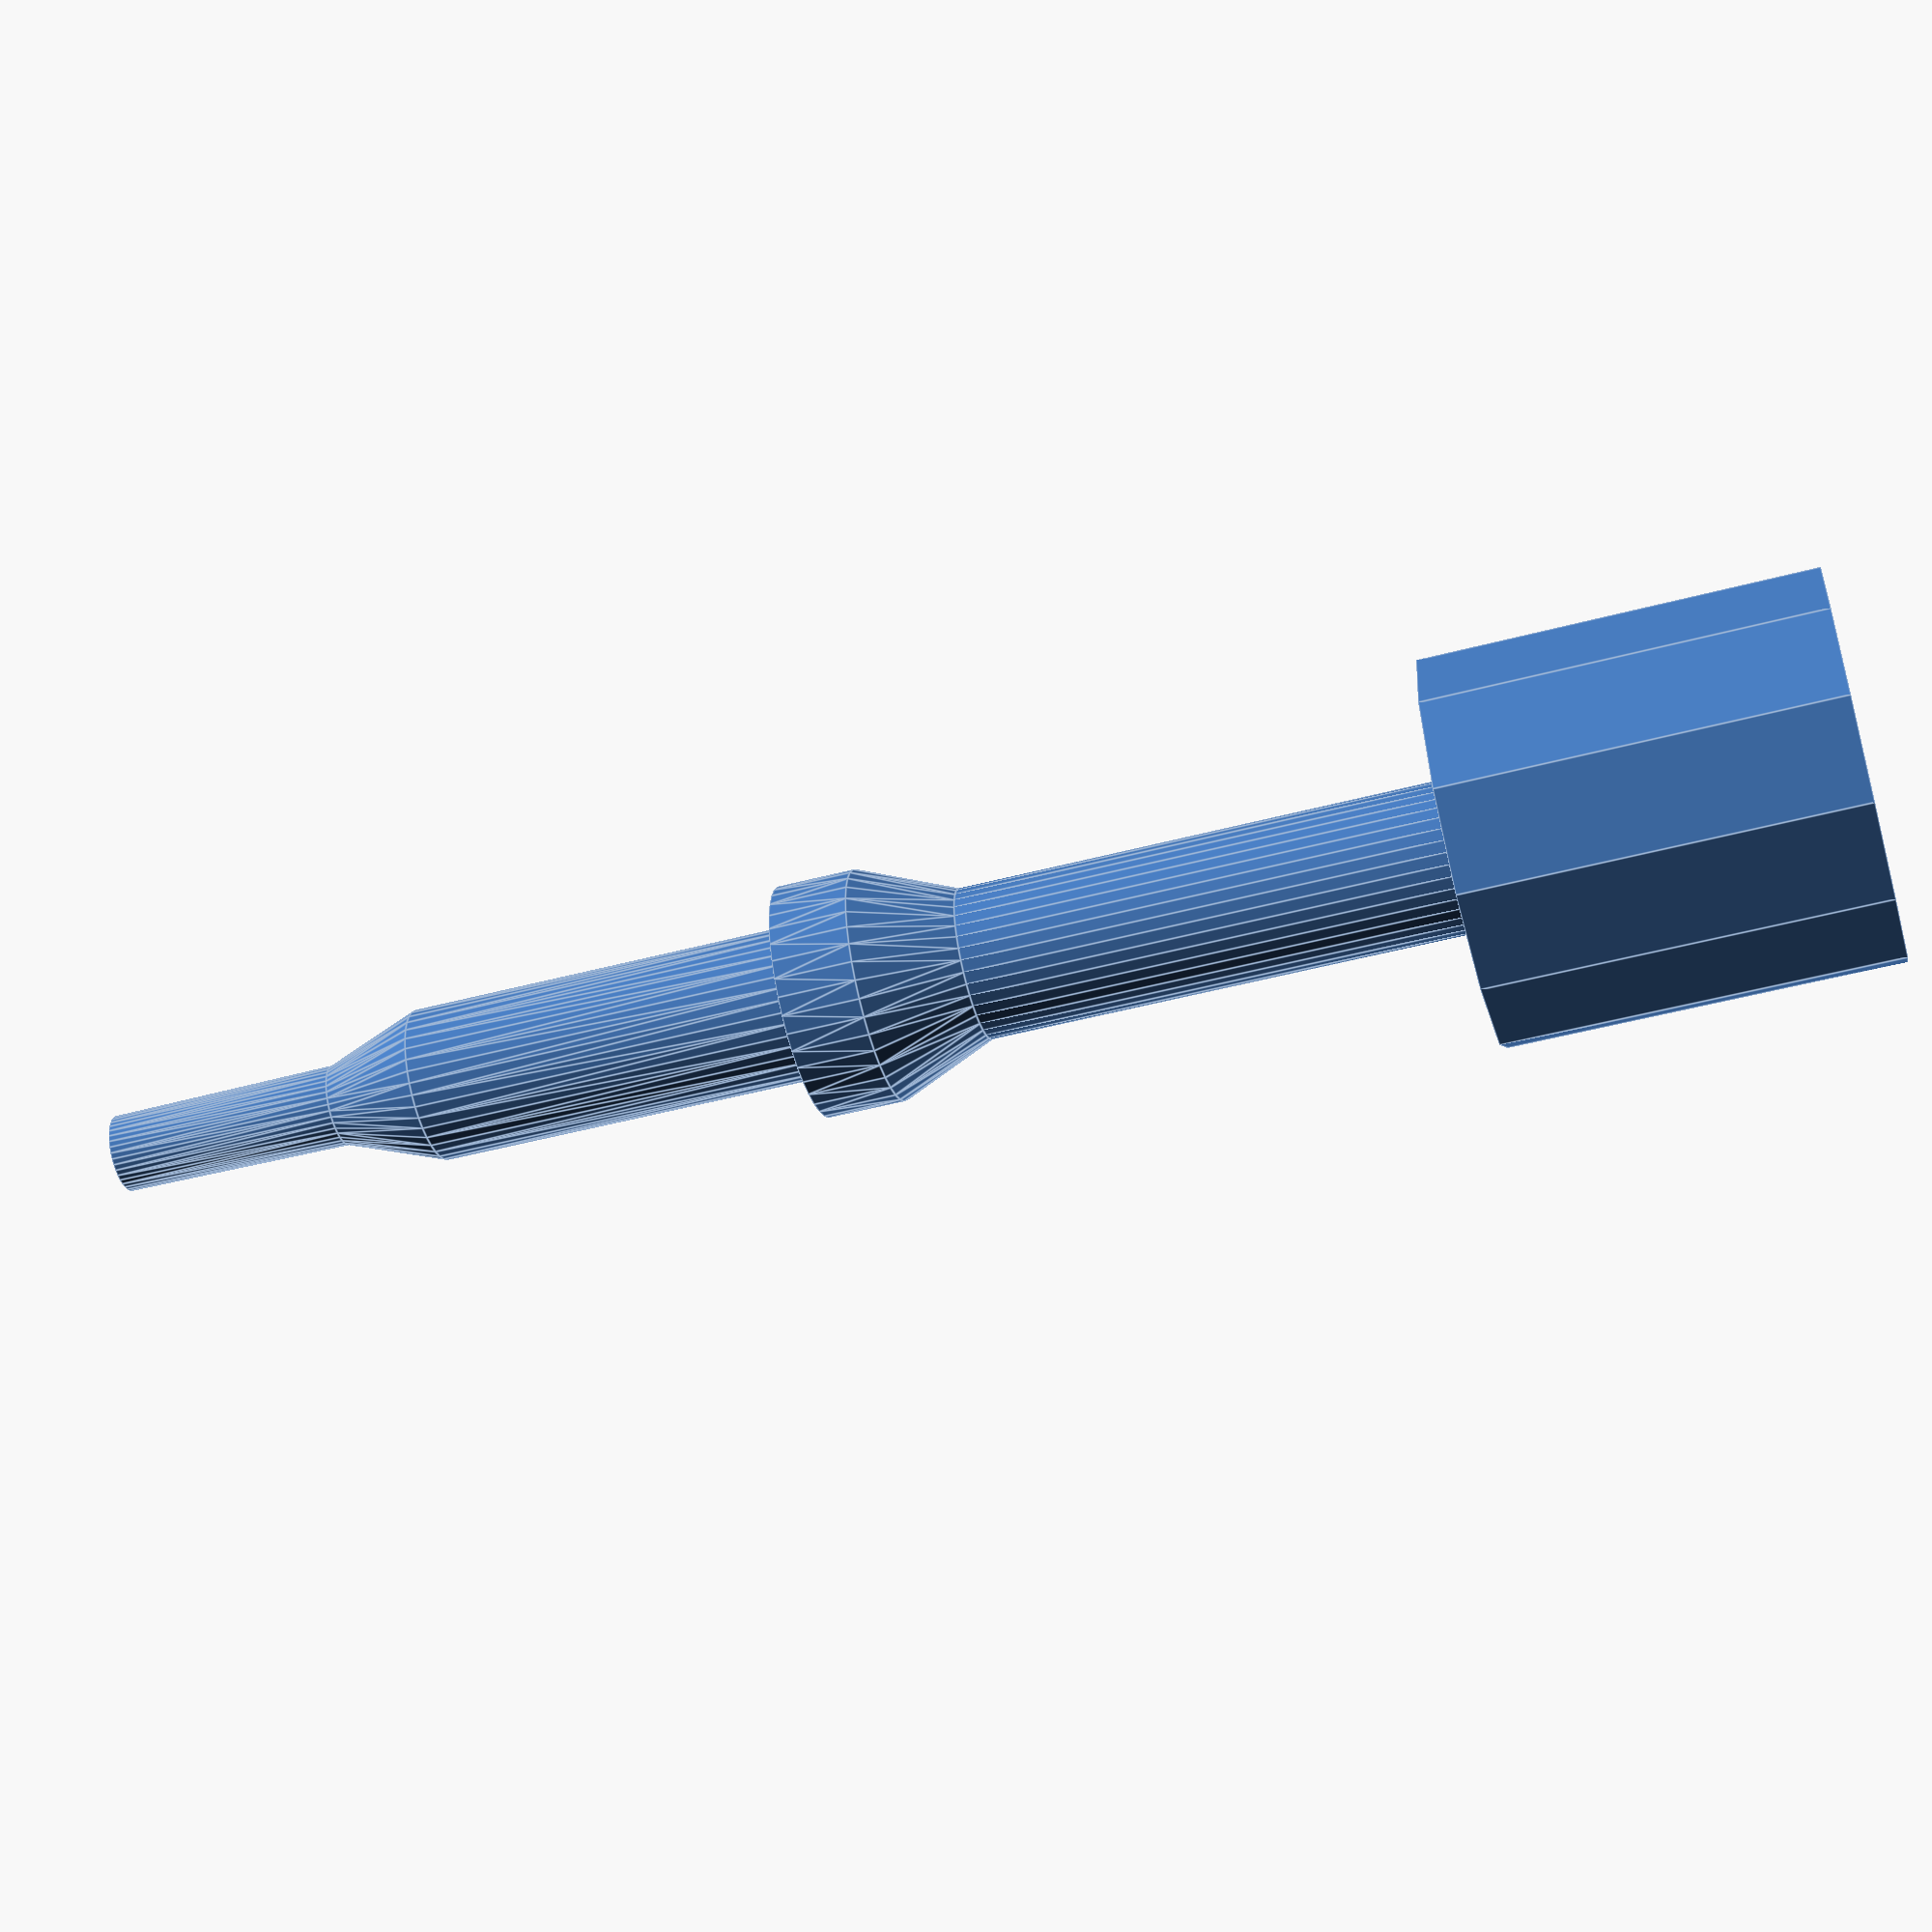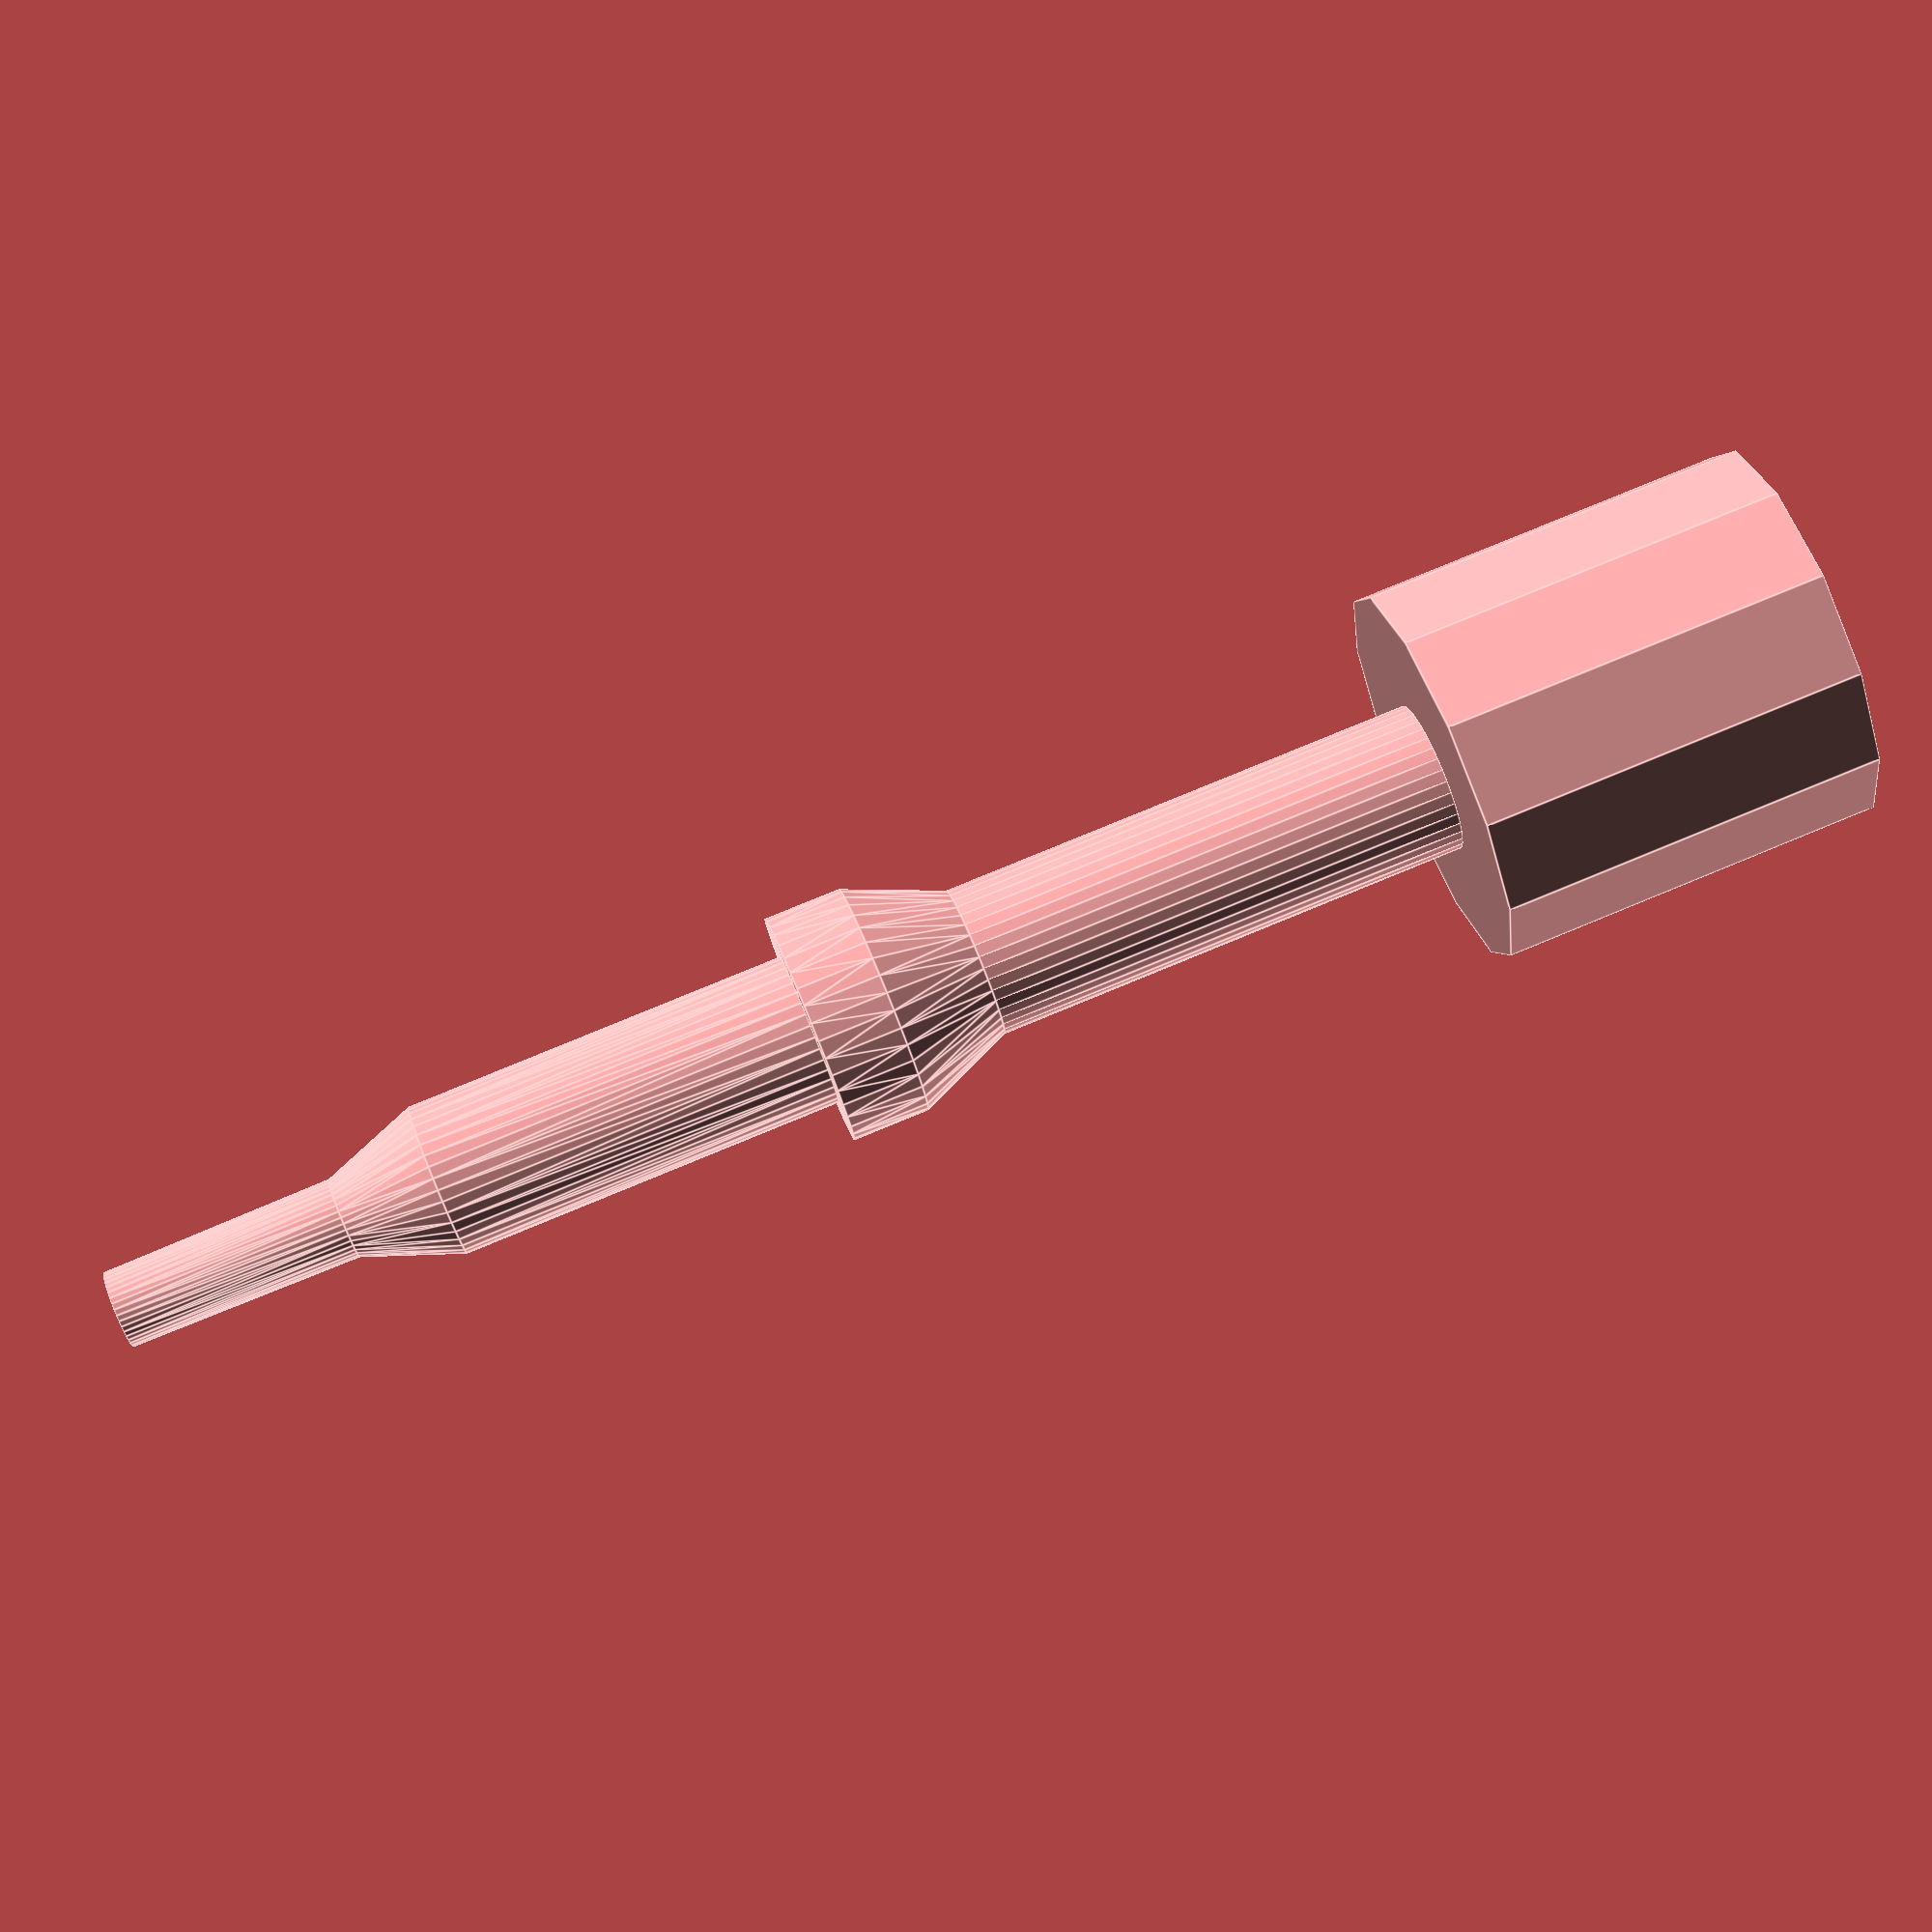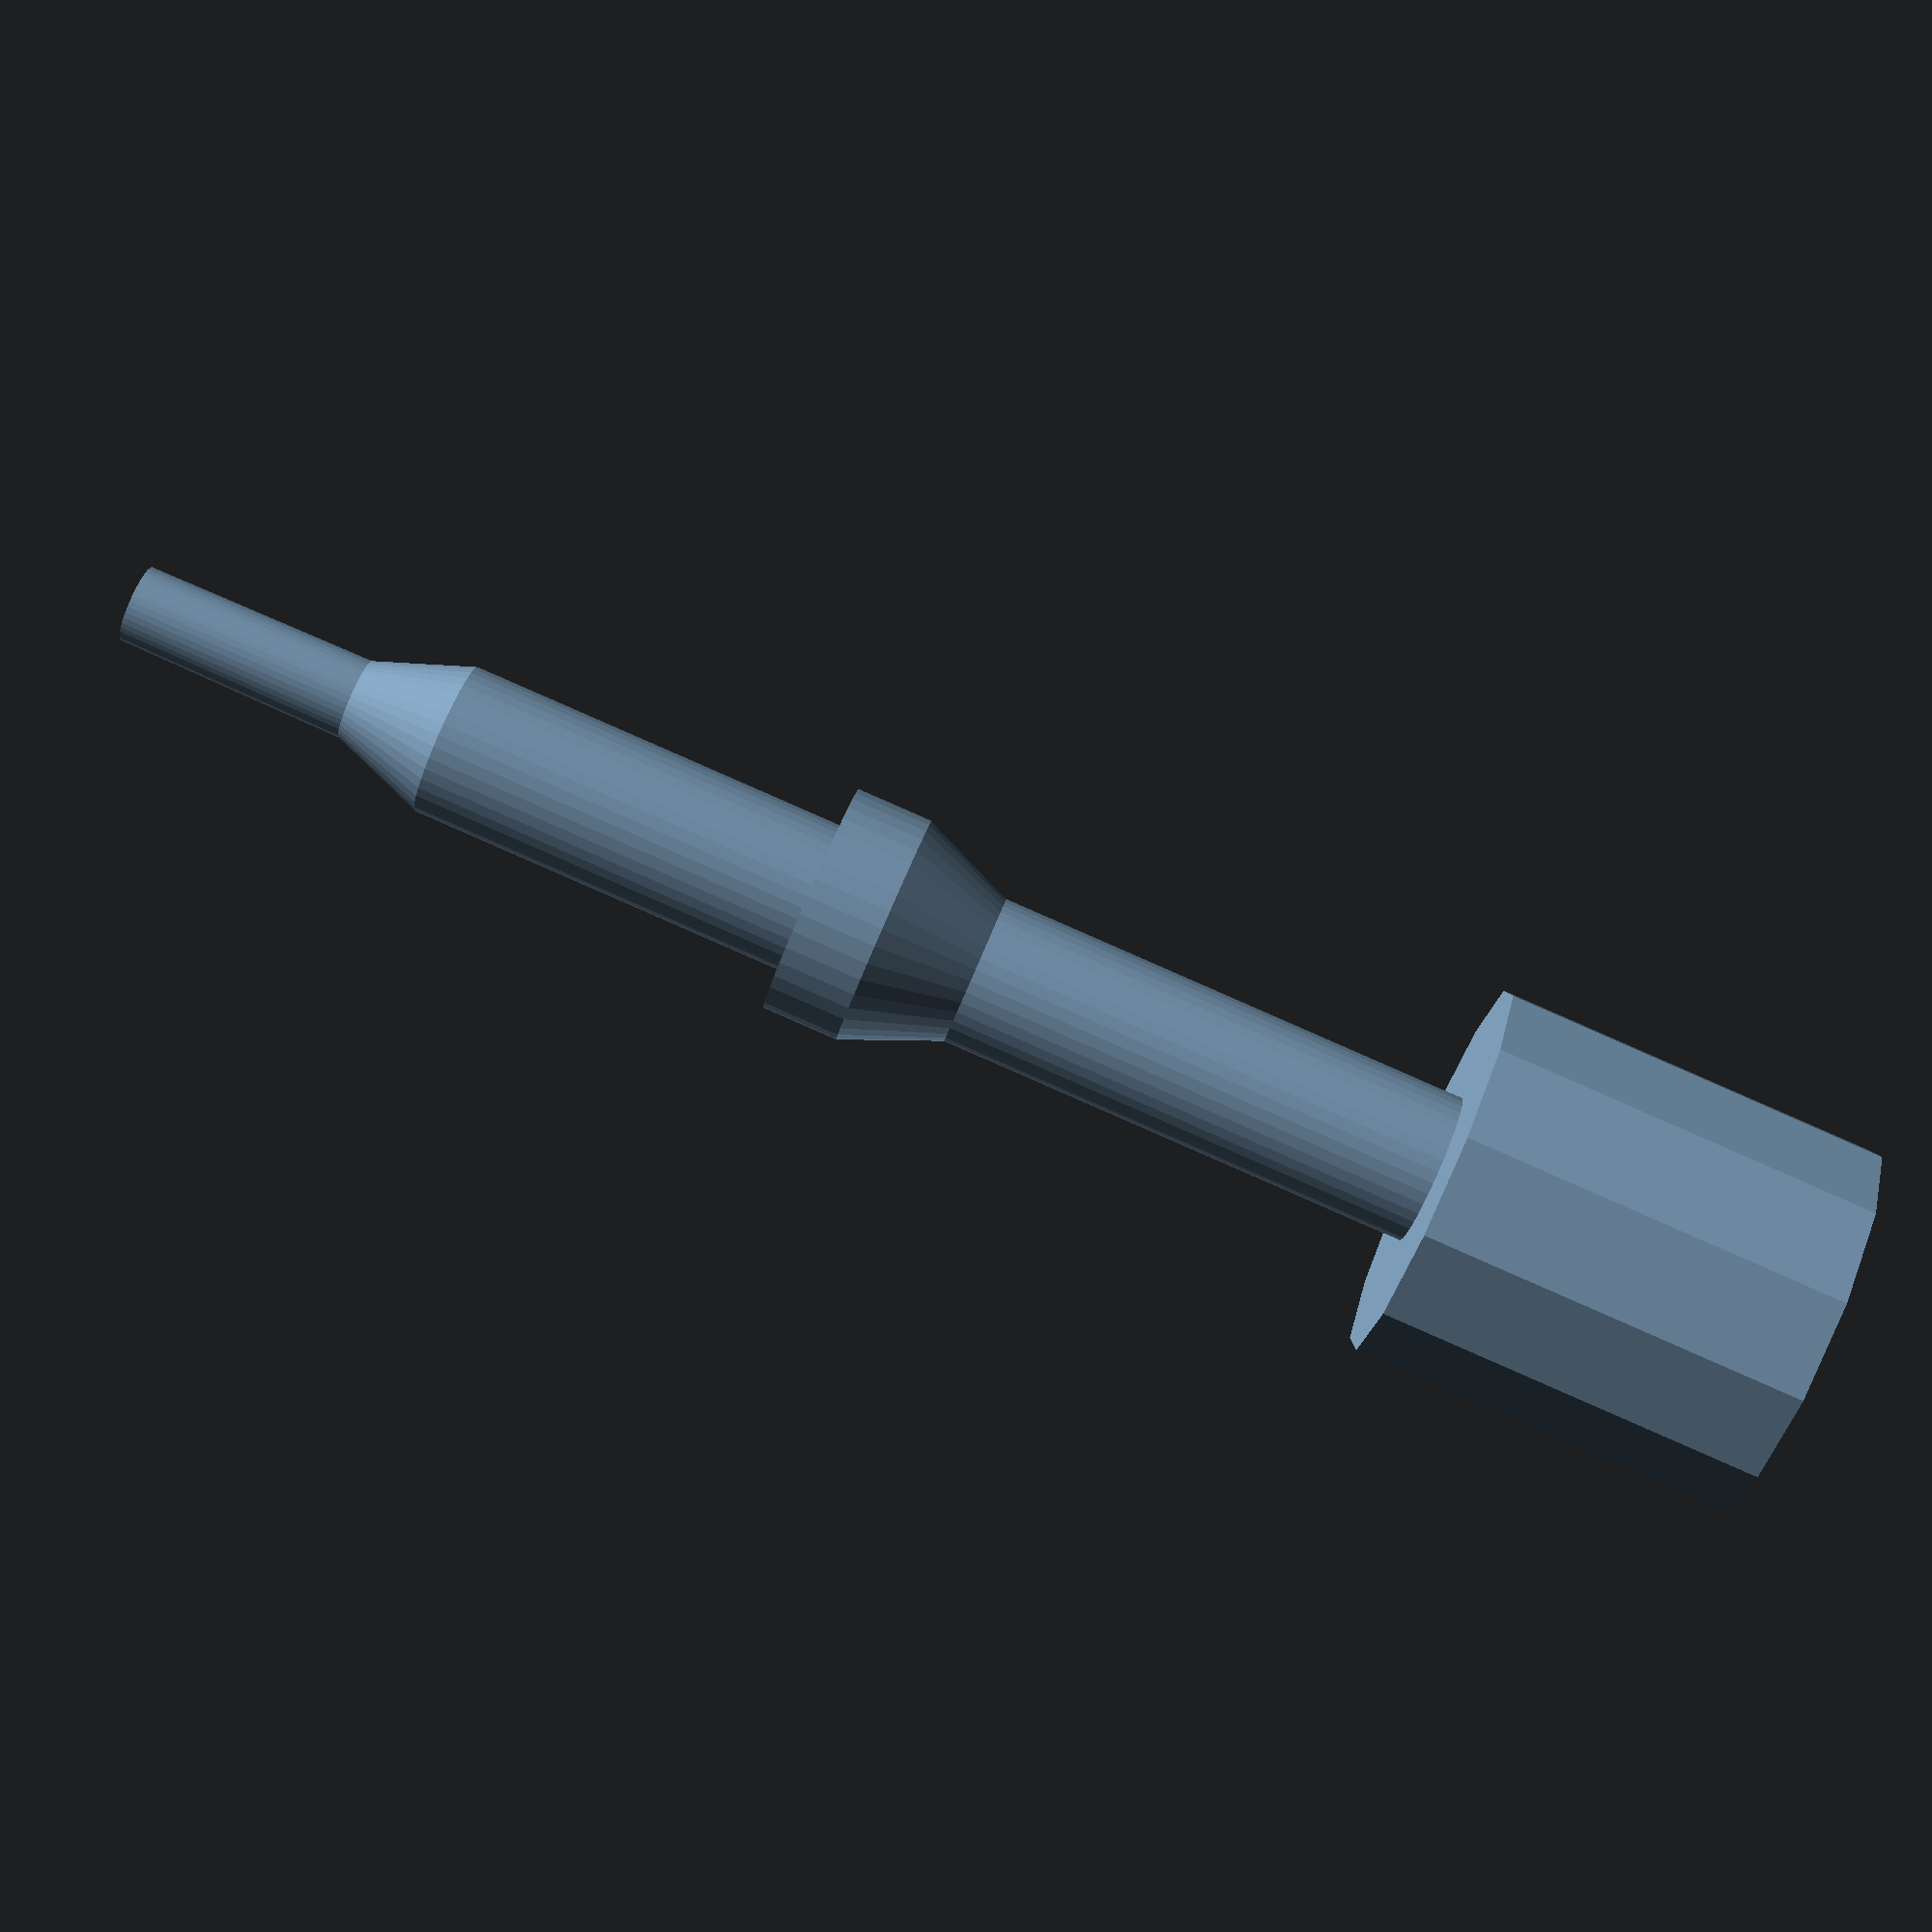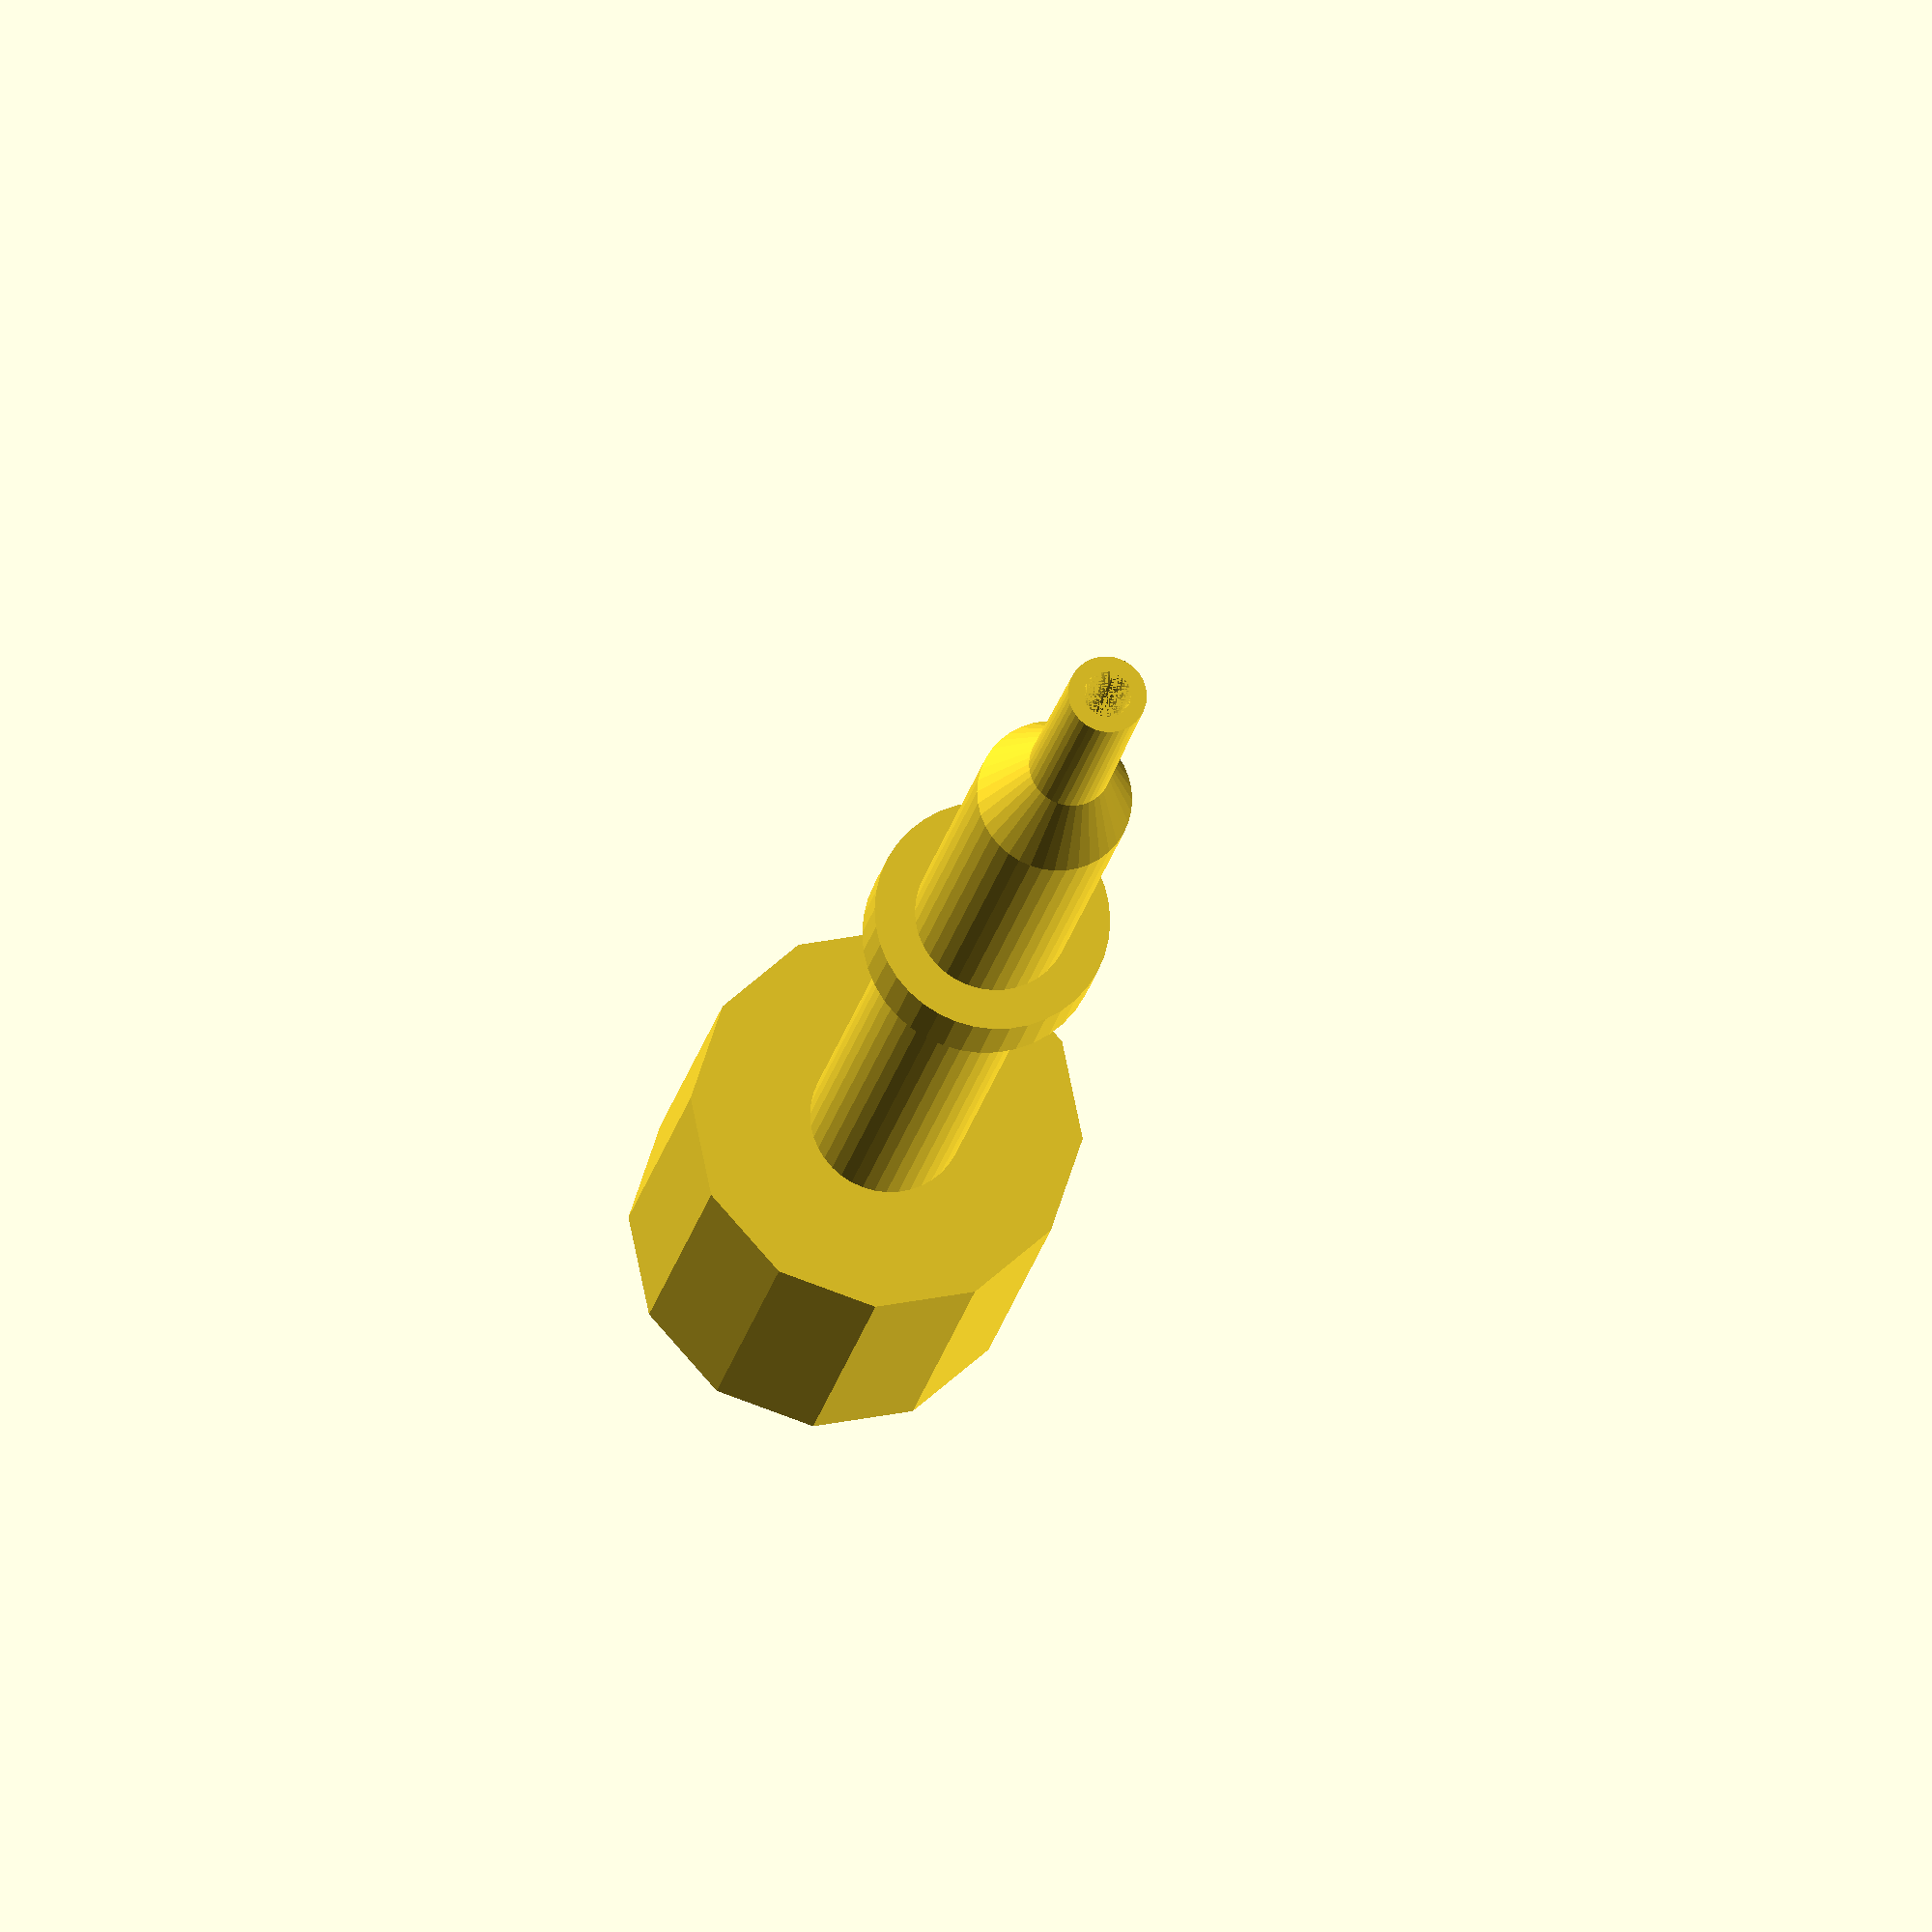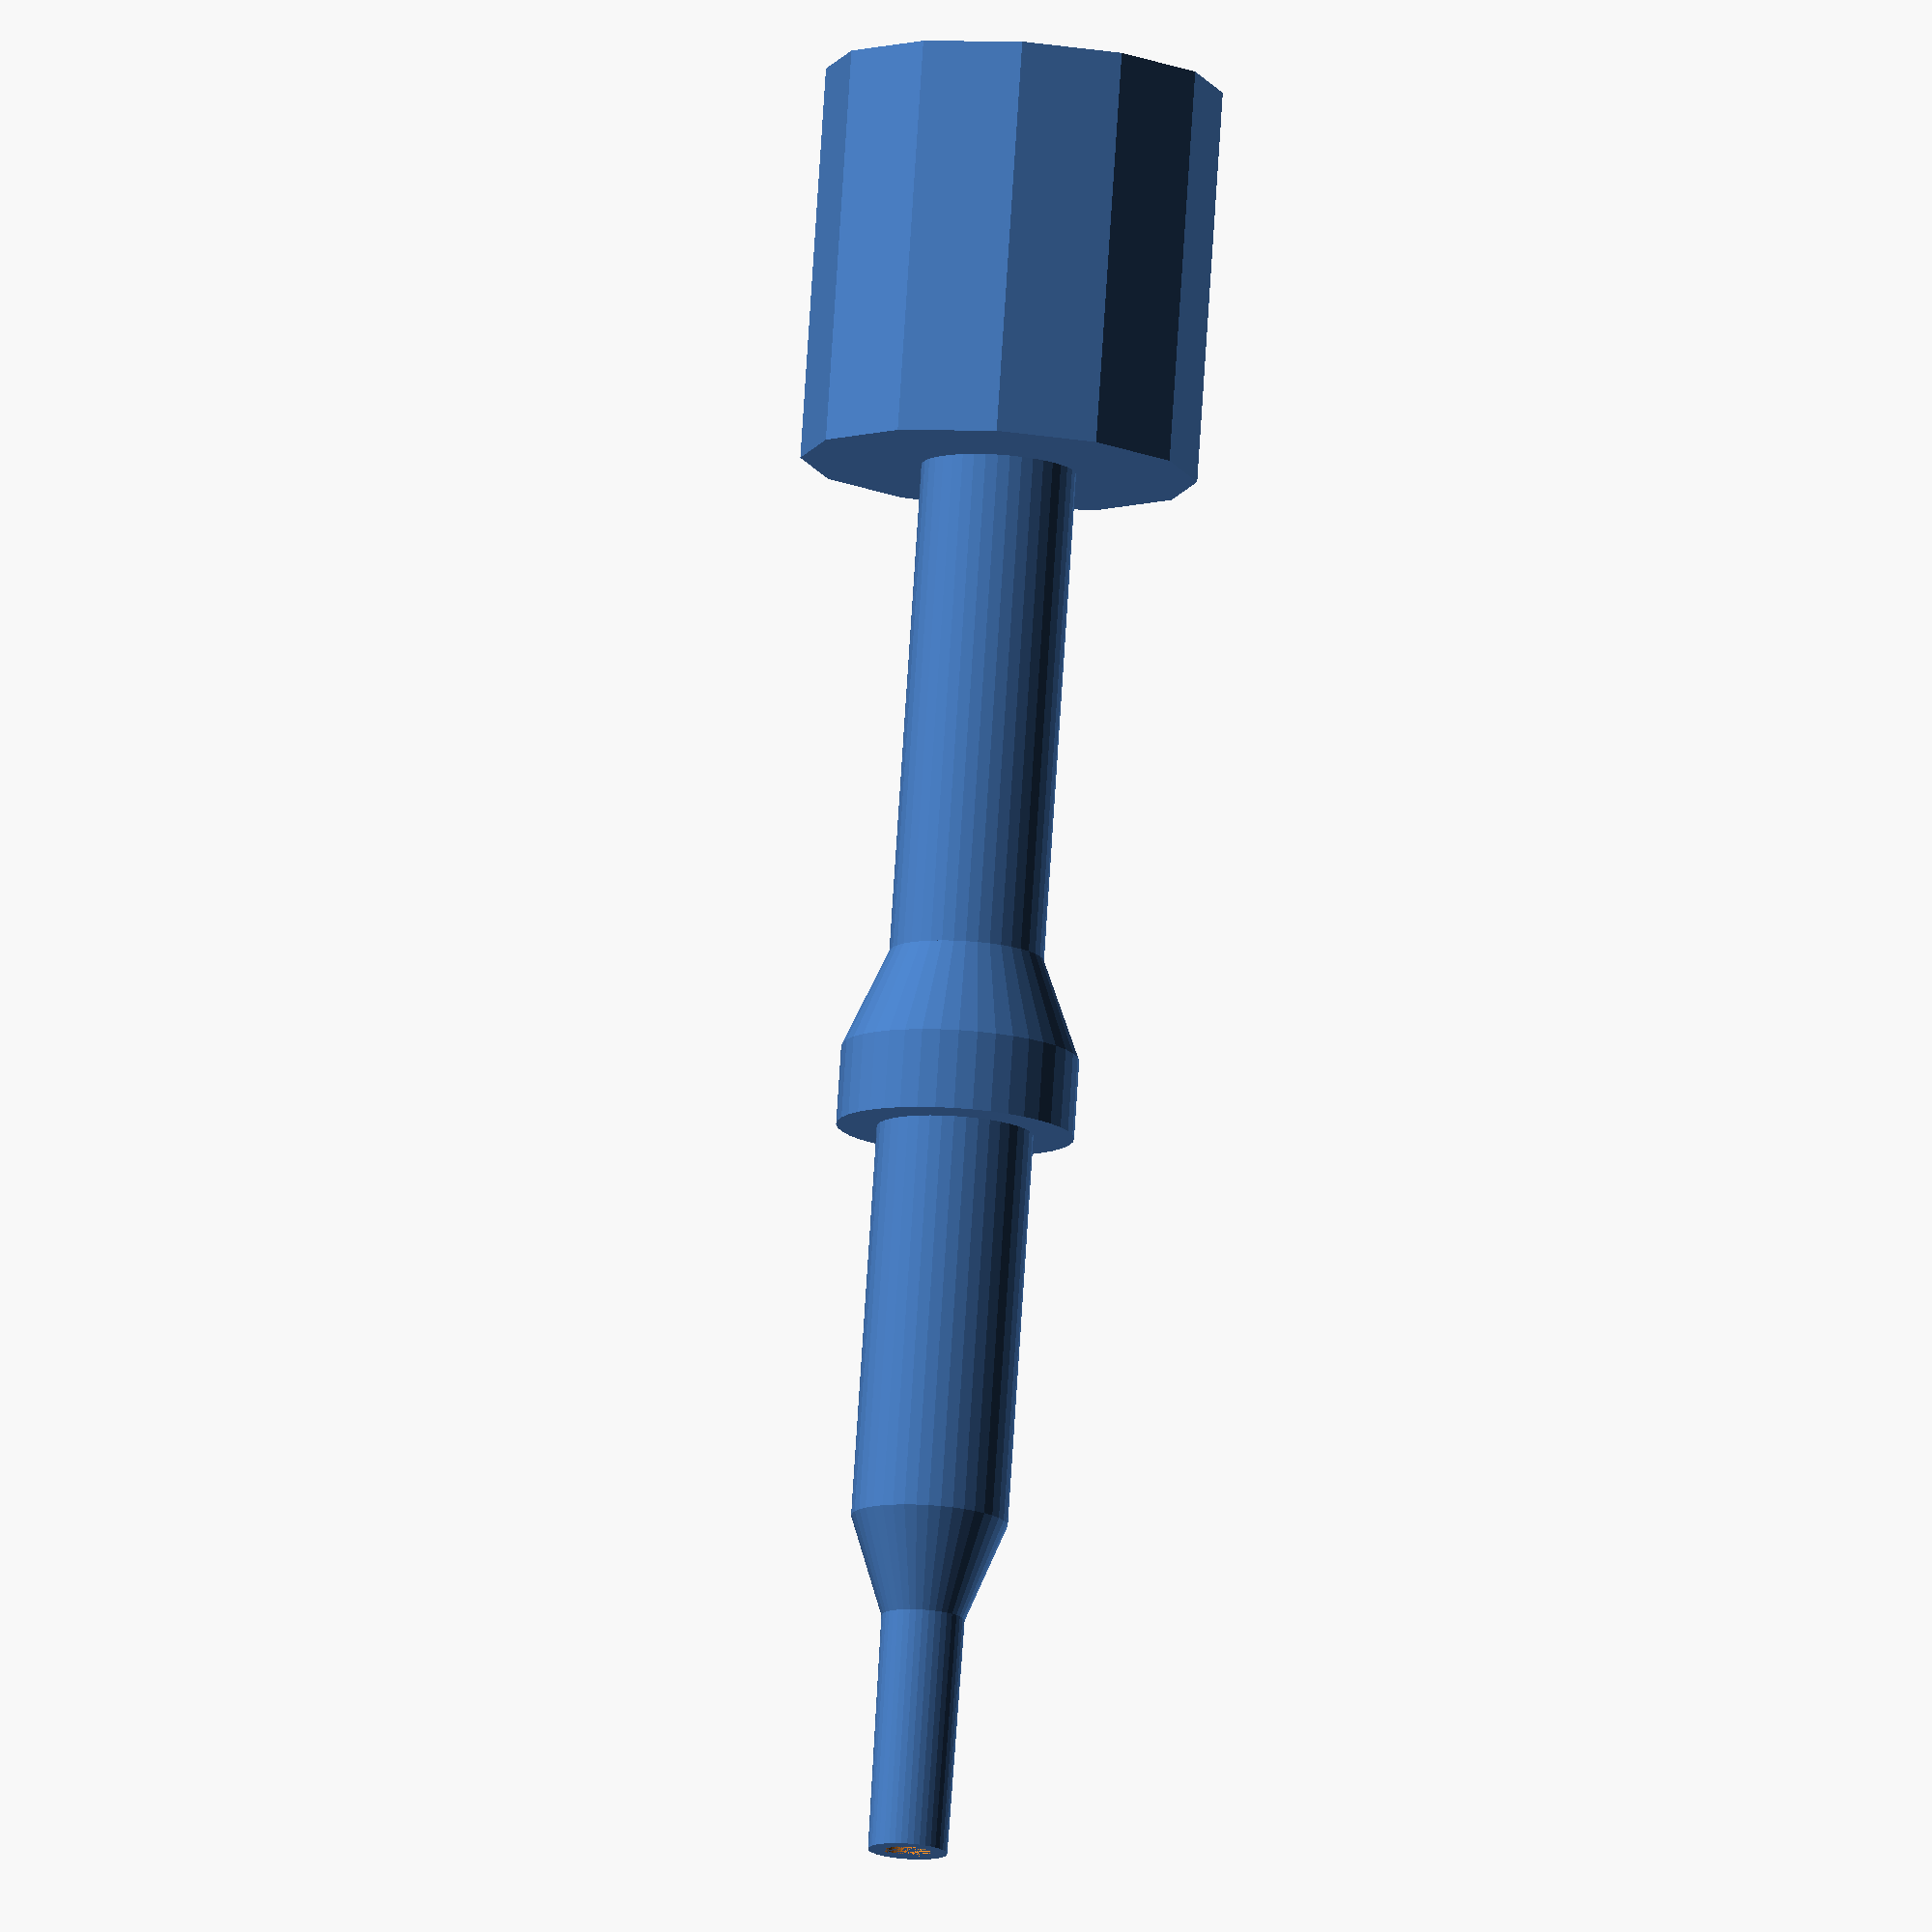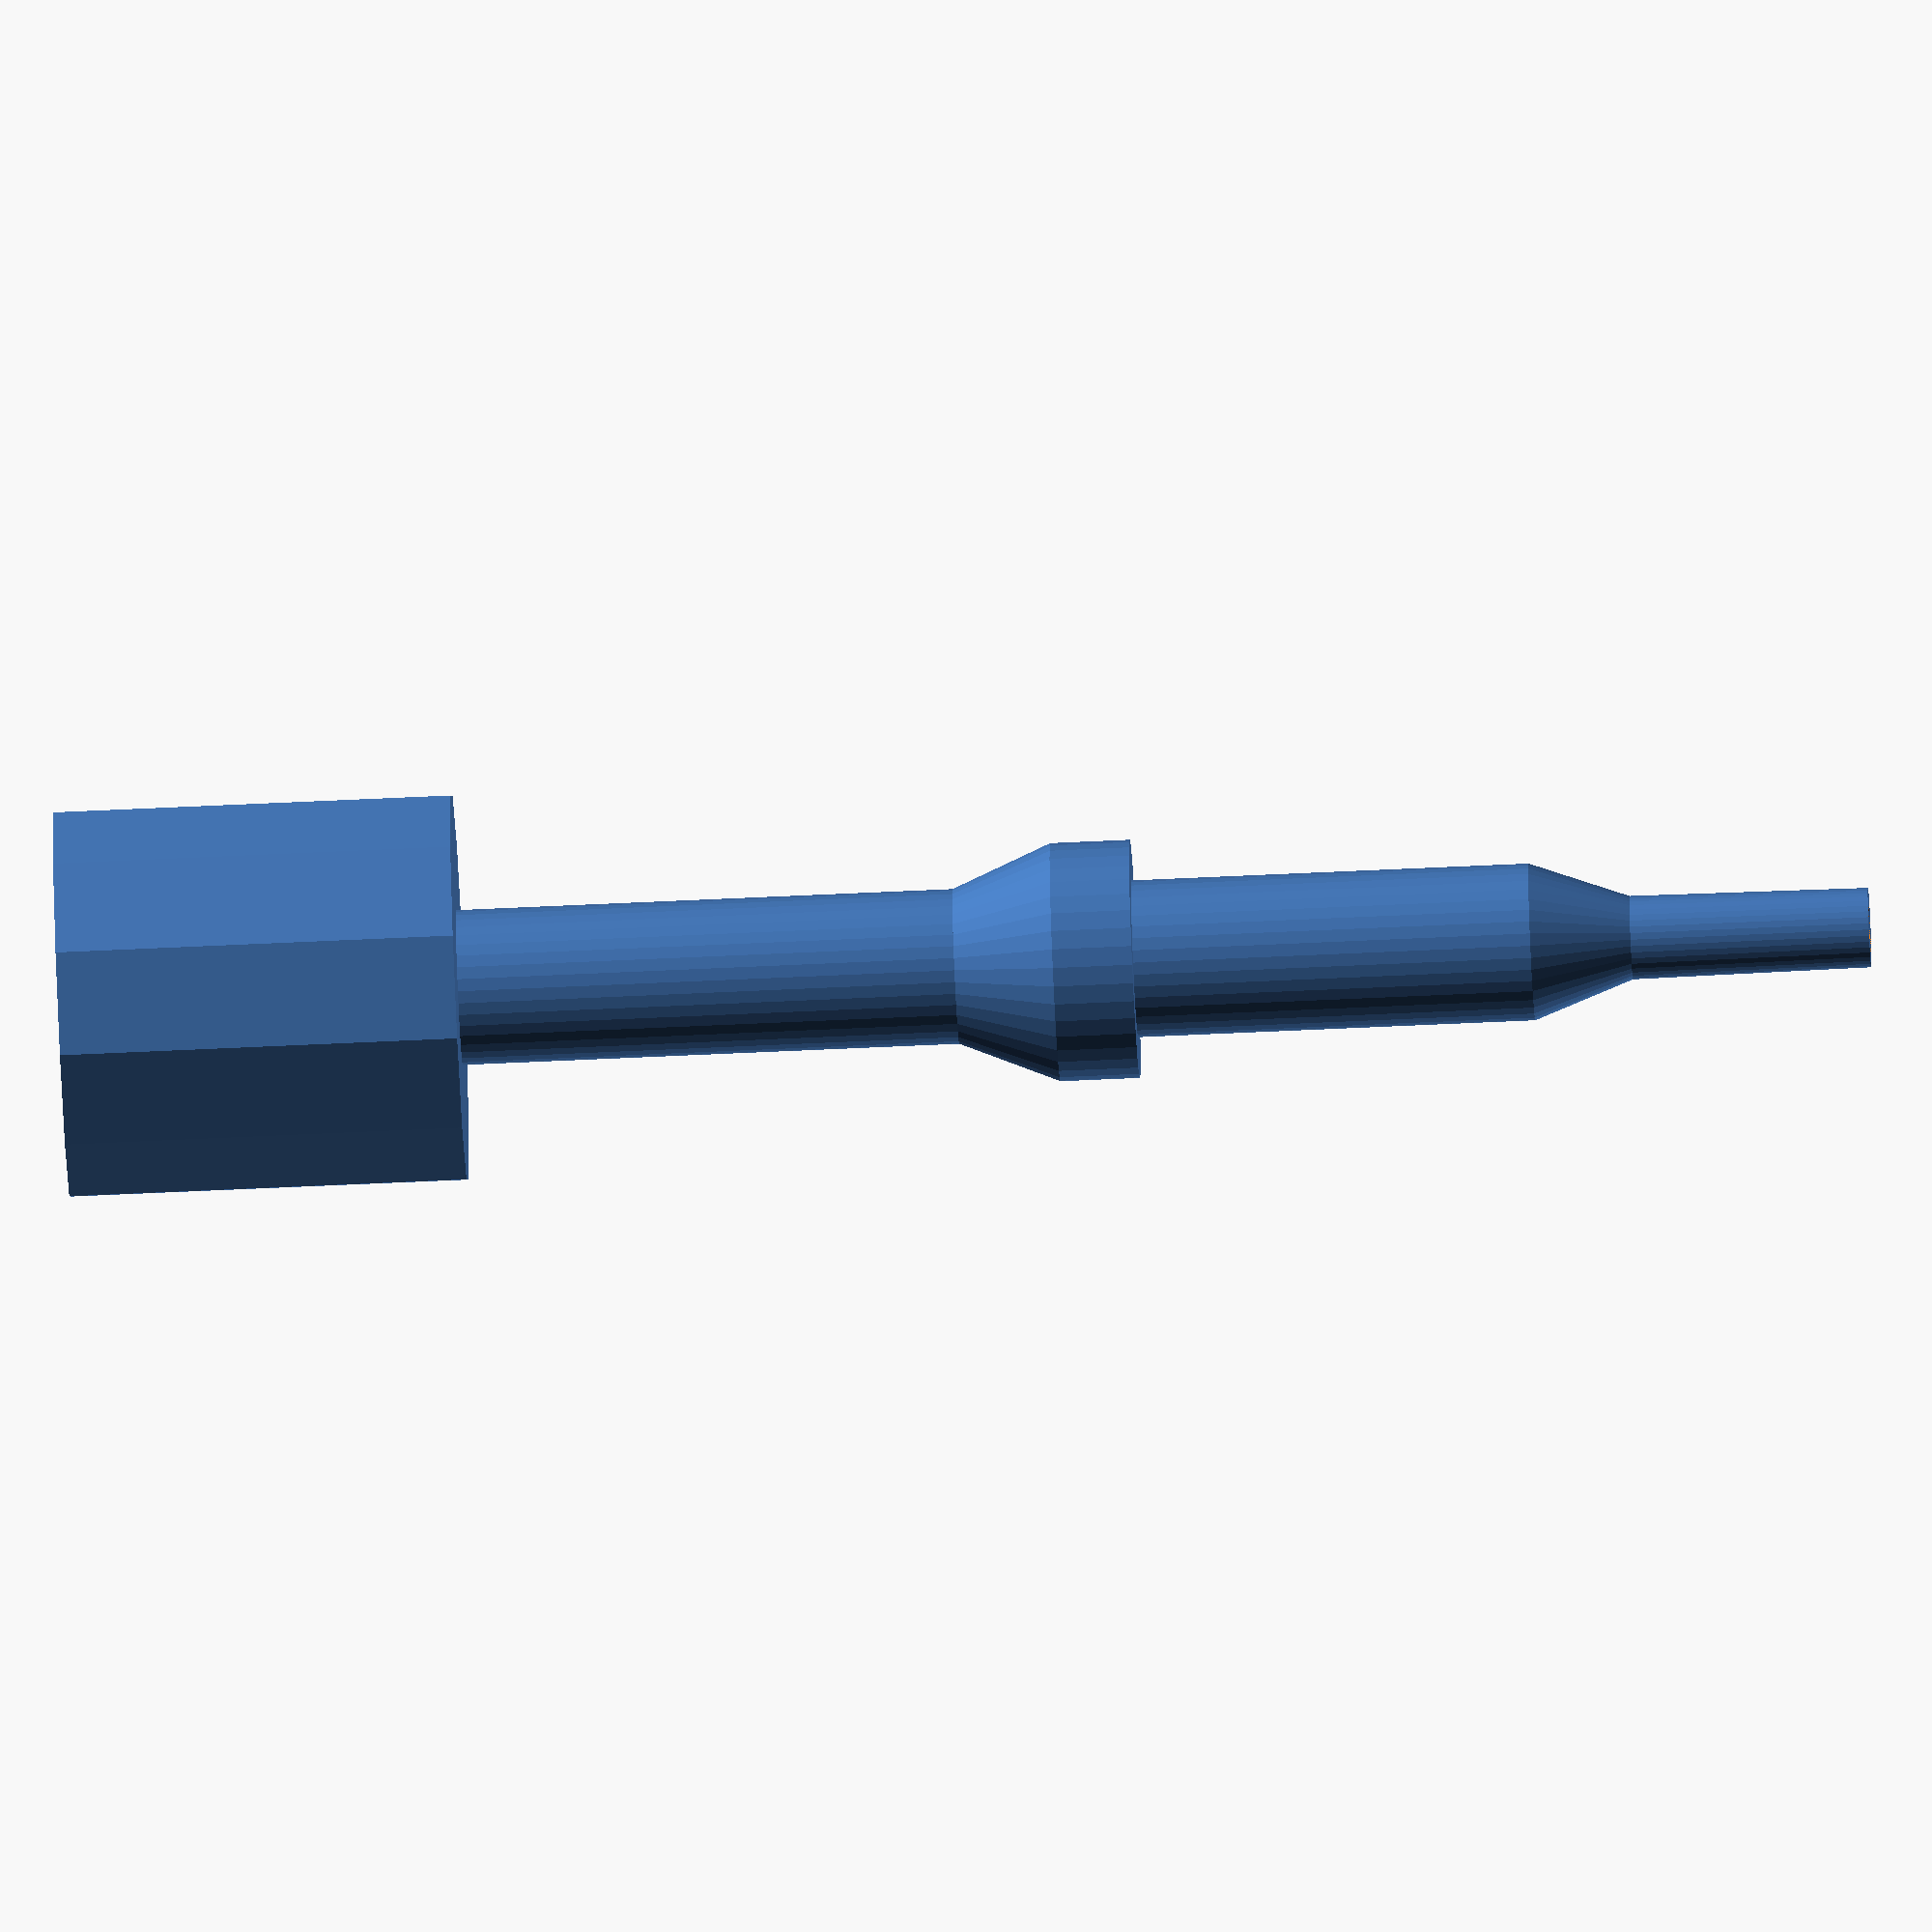
<openscad>

BEARING_INTERNAL_DIAMETER = 7.8;

module tip() {

    $fn = 40;
    clear = 0.05;

    difference() {
        union() {
            hull() {
                cylinder(r = 4.0 / 2, h = 1);
                translate([0, 0, 12]) {
                    cylinder(r = 4.2 / 2, h = 1);
                }
            }

            hull() {
                translate([0, 0, 12]) {
                    cylinder(r = 4.2 / 2, h = 1);
                }

                translate([0, 0, 17]) {
                    cylinder(r = BEARING_INTERNAL_DIAMETER / 2 + clear, h = 20);
                }
            }

            hull() {
                translate([0, 0, 37]) {
                    cylinder(r = 12 / 2, h = 4);
                }

                translate([0, 0, 41]) {
                    cylinder(r = BEARING_INTERNAL_DIAMETER / 2, h = 5);
                }
            }

            difference() {
                union() {
                    translate([0, 0, 46]) {
                        cylinder(r = BEARING_INTERNAL_DIAMETER / 2, h = 25);
                    }

                    translate([0, 0, 71]) {
                        cylinder(r = 20 / 2, h = 20, $fn = 12);
                    }
                }

                translate([0, 0, 81]) {
                    cylinder(r = 5, h = 11, $fn = 14);
                }               
            }

            translate([0, 0, 81]) {
                hull() {
                    cylinder(r = 4.1 / 2, h = 1);
                    translate([0, 0, 9]) {
                        cylinder(r = 4.5 / 2, h = 1);
                    }
                }
            }
        }

        cylinder(r = 1.2, h = 1000);
    }
}

intersection() {
    !tip();
    cube(size = [10, 10, 60], center = true);
}


</openscad>
<views>
elev=50.5 azim=268.2 roll=286.1 proj=p view=edges
elev=280.3 azim=271.7 roll=247.6 proj=p view=edges
elev=89.8 azim=252.3 roll=246.4 proj=p view=wireframe
elev=17.7 azim=116.7 roll=171.0 proj=o view=wireframe
elev=101.3 azim=270.6 roll=356.3 proj=o view=solid
elev=60.5 azim=225.3 roll=92.8 proj=o view=solid
</views>
